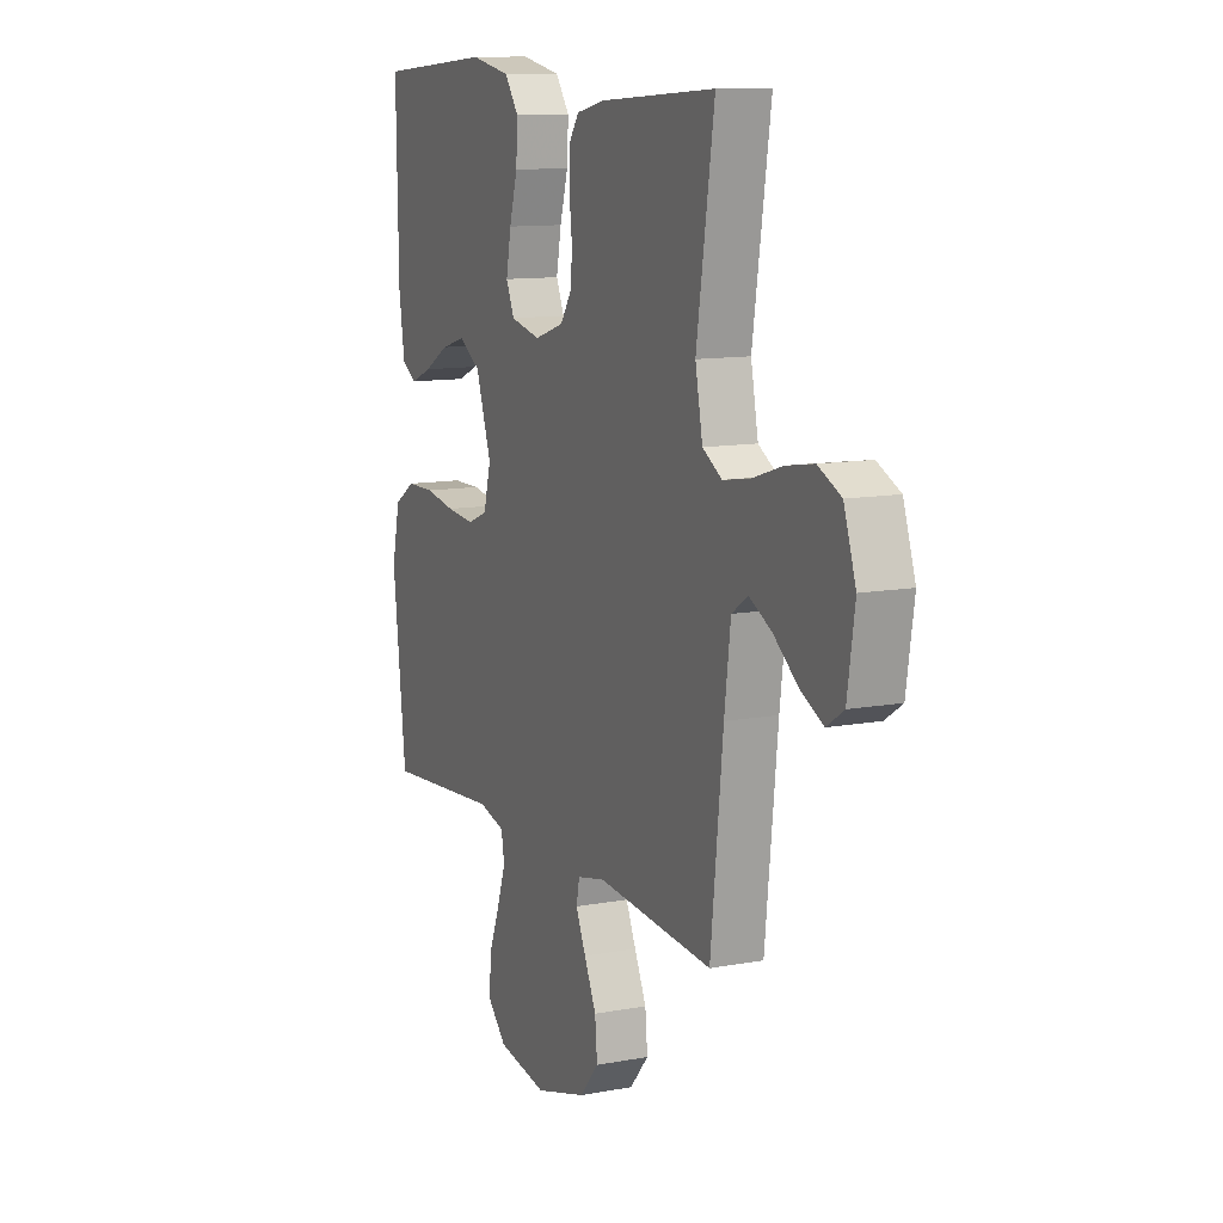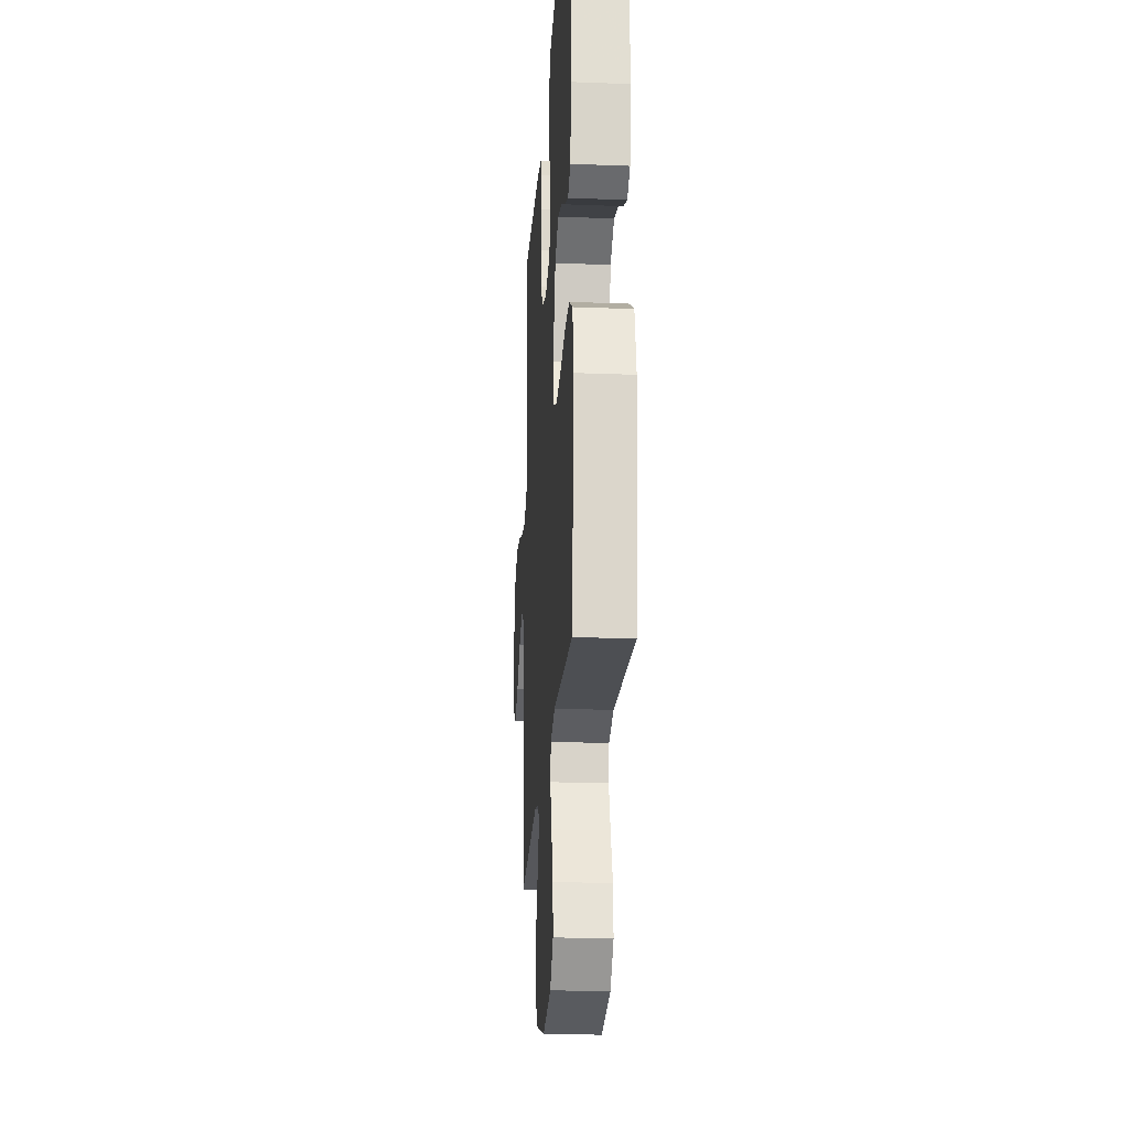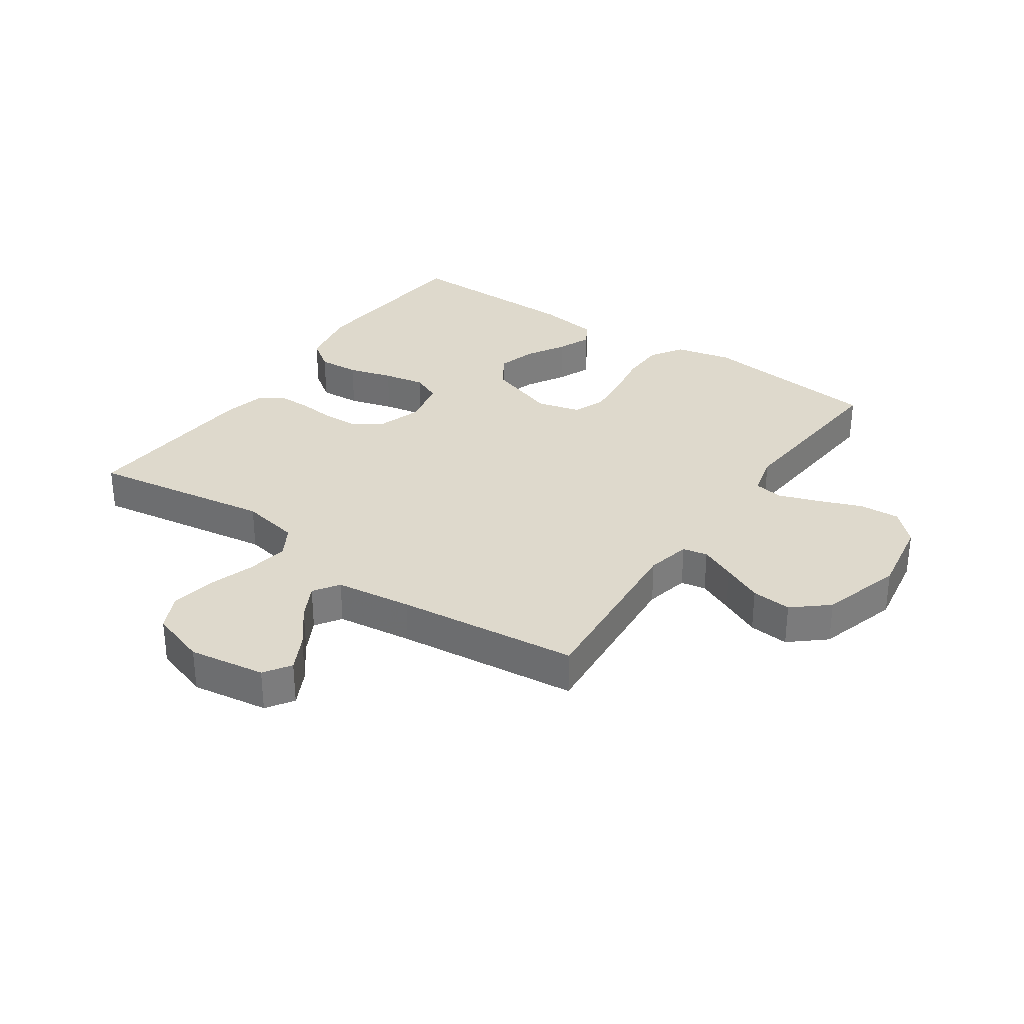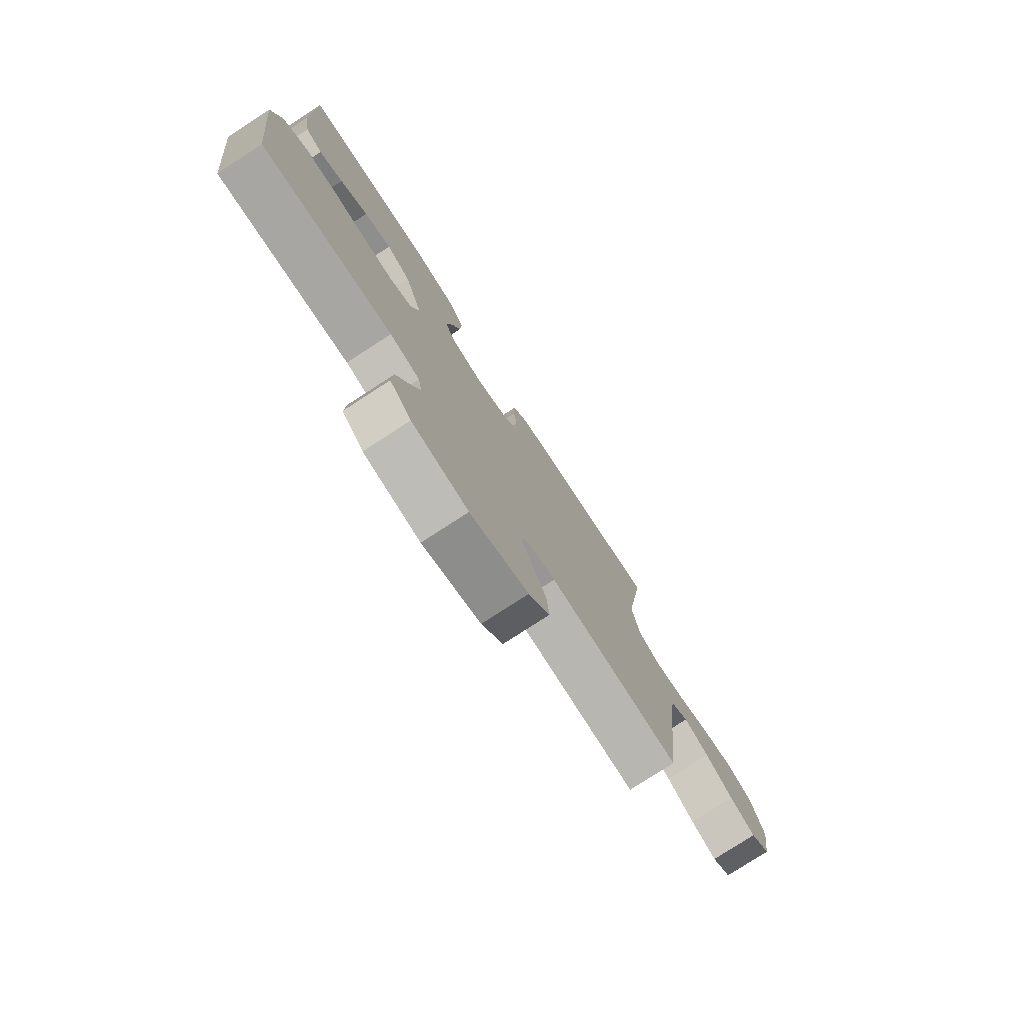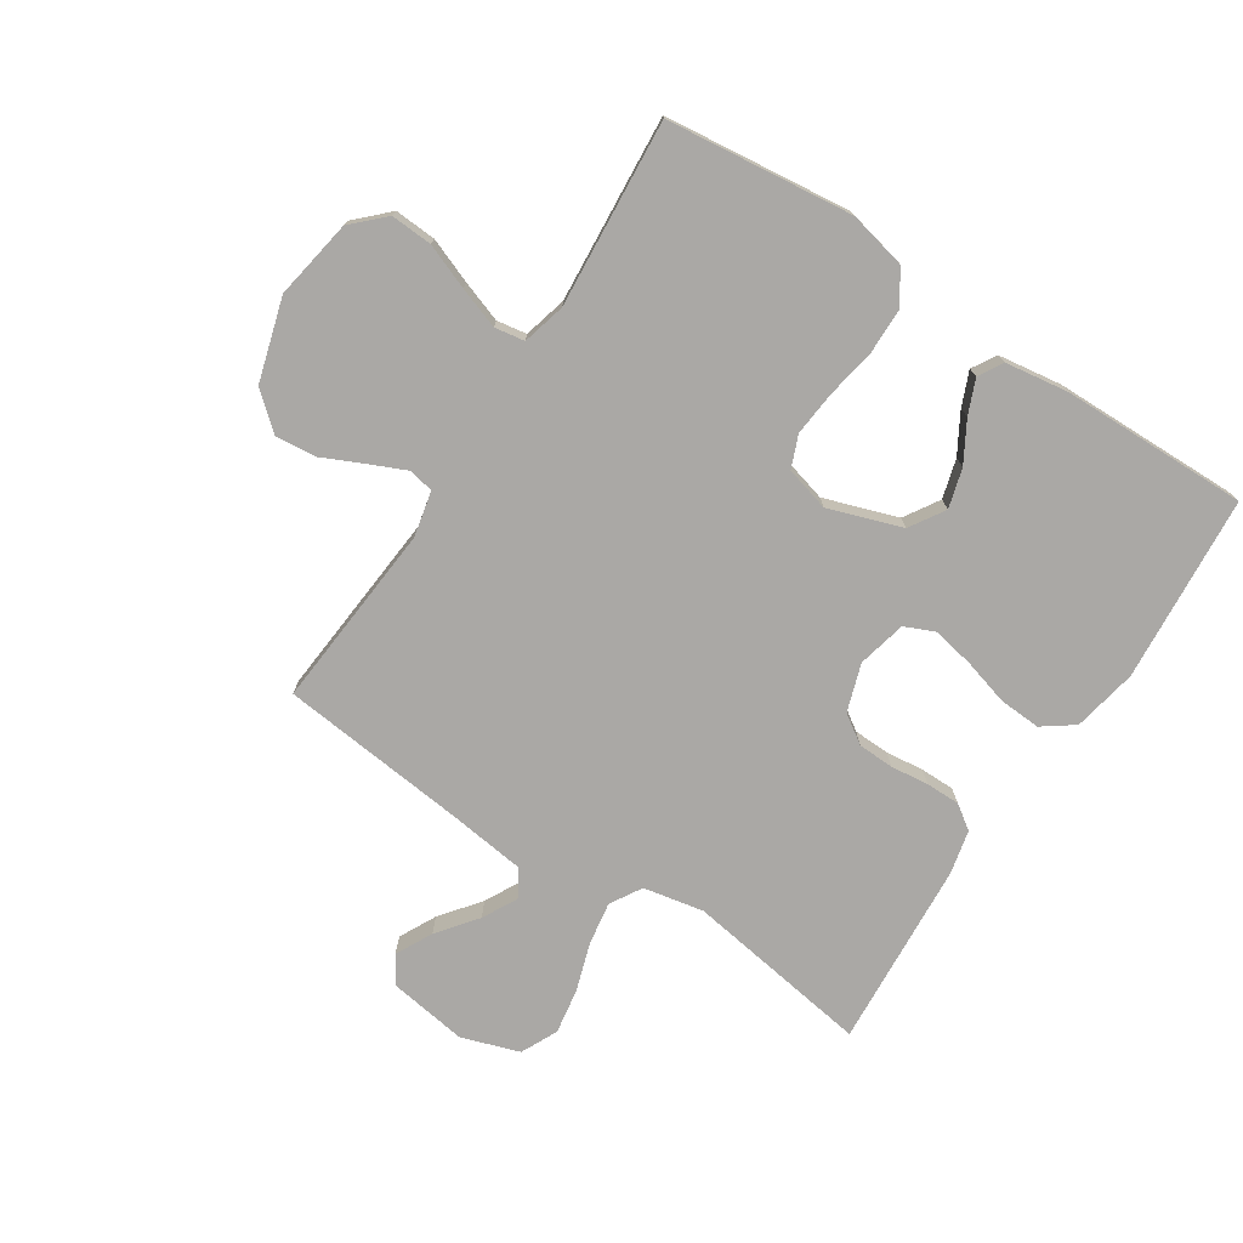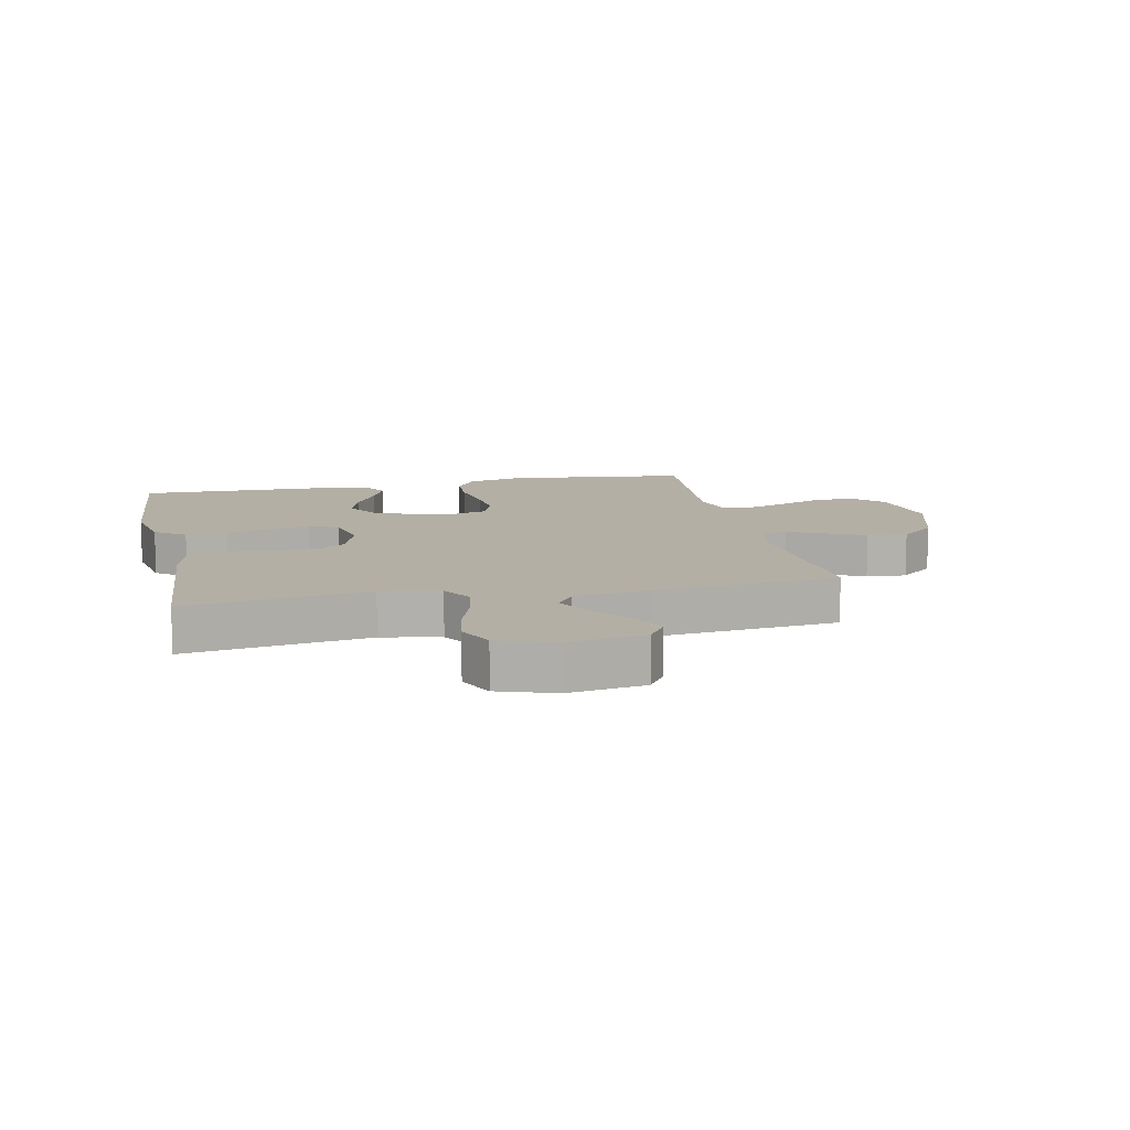
<metadata>
{"format":"obj","ext":"obj","renderer":"f3d","projection":"perspective","resolution":1024,"background":"white","views":[{"elev":11.4,"azim":65.6,"up":"+Z"},{"elev":-22.4,"azim":-93.8,"up":"+Z"},{"elev":31.9,"azim":124.6,"up":"+Y"},{"elev":-77.9,"azim":-57.0,"up":"+Z"},{"elev":-75.1,"azim":-123.1,"up":"+Y"},{"elev":11.3,"azim":78.1,"up":"+Y"}]}
</metadata>
<code>
v 0.5 0.07 0.5
v 0.454 0.07 0.2
v 0.473 0.07 0.103
v 0.523 0.07 0.073
v 0.592 0.07 0.084
v 0.669 0.07 0.109
v 0.742 0.07 0.121
v 0.801 0.07 0.093
v 0.832 0.07 0
v 0.813 0.07 -0.126
v 0.769 0.07 -0.155
v 0.71 0.07 -0.125
v 0.647 0.07 -0.076
v 0.59 0.07 -0.046
v 0.548 0.07 -0.074
v 0.532 0.07 -0.2
v 0.5 0.07 -0.5
v 0.2 0.07 -0.475
v 0.127 0.07 -0.491
v 0.119 0.07 -0.532
v 0.145 0.07 -0.59
v 0.176 0.07 -0.657
v 0.182 0.07 -0.723
v 0.133 0.07 -0.78
v 0 0.07 -0.819
v -0.129 0.07 -0.797
v -0.178 0.07 -0.747
v -0.174 0.07 -0.68
v -0.146 0.07 -0.608
v -0.123 0.07 -0.542
v -0.131 0.07 -0.494
v -0.2 0.07 -0.476
v -0.5 0.07 -0.5
v -0.534 0.07 -0.2
v -0.513 0.07 -0.107
v -0.459 0.07 -0.072
v -0.386 0.07 -0.071
v -0.307 0.07 -0.085
v -0.234 0.07 -0.092
v -0.182 0.07 -0.071
v -0.163 0.07 0
v -0.203 0.07 0.118
v -0.259 0.07 0.153
v -0.322 0.07 0.135
v -0.386 0.07 0.098
v -0.441 0.07 0.075
v -0.48 0.07 0.098
v -0.495 0.07 0.2
v -0.5 0.07 0.5
v -0.2 0.07 0.524
v -0.097 0.07 0.504
v -0.061 0.07 0.454
v -0.065 0.07 0.386
v -0.086 0.07 0.313
v -0.099 0.07 0.245
v -0.078 0.07 0.197
v 0 0.07 0.179
v 0.076 0.07 0.204
v 0.107 0.07 0.25
v 0.109 0.07 0.308
v 0.102 0.07 0.369
v 0.102 0.07 0.424
v 0.129 0.07 0.463
v 0.2 0.07 0.479
v 0.5 0 0.5
v 0.454 0 0.2
v 0.473 0 0.103
v 0.523 0 0.073
v 0.592 0 0.084
v 0.669 0 0.109
v 0.742 0 0.121
v 0.801 0 0.093
v 0.832 0 0
v 0.813 0 -0.126
v 0.769 0 -0.155
v 0.71 0 -0.125
v 0.647 0 -0.076
v 0.59 0 -0.046
v 0.548 0 -0.074
v 0.532 0 -0.2
v 0.5 0 -0.5
v 0.2 0 -0.475
v 0.127 0 -0.491
v 0.119 0 -0.532
v 0.145 0 -0.59
v 0.176 0 -0.657
v 0.182 0 -0.723
v 0.133 0 -0.78
v 0 0 -0.819
v -0.129 0 -0.797
v -0.178 0 -0.747
v -0.174 0 -0.68
v -0.146 0 -0.608
v -0.123 0 -0.542
v -0.131 0 -0.494
v -0.2 0 -0.476
v -0.5 0 -0.5
v -0.534 0 -0.2
v -0.513 0 -0.107
v -0.459 0 -0.072
v -0.386 0 -0.071
v -0.307 0 -0.085
v -0.234 0 -0.092
v -0.182 0 -0.071
v -0.163 0 0
v -0.203 0 0.118
v -0.259 0 0.153
v -0.322 0 0.135
v -0.386 0 0.098
v -0.441 0 0.075
v -0.48 0 0.098
v -0.495 0 0.2
v -0.5 0 0.5
v -0.2 0 0.524
v -0.097 0 0.504
v -0.061 0 0.454
v -0.065 0 0.386
v -0.086 0 0.313
v -0.099 0 0.245
v -0.078 0 0.197
v 0 0 0.179
v 0.076 0 0.204
v 0.107 0 0.25
v 0.109 0 0.308
v 0.102 0 0.369
v 0.102 0 0.424
v 0.129 0 0.463
v 0.2 0 0.479
f 64 1 2
f 63 64 2
f 62 63 2
f 61 62 2
f 60 61 2
f 59 60 2 3
f 58 59 3 4
f 57 58 4
f 52 53 54
f 51 52 54
f 50 51 54
f 49 50 54
f 48 49 54
f 47 48 54
f 46 47 54
f 45 46 54
f 44 45 54
f 43 44 54 55
f 42 43 55 56
f 36 37 38
f 35 36 38
f 34 35 38
f 33 34 38
f 32 33 38
f 31 32 38 39
f 27 28 29
f 26 27 29
f 25 26 29
f 24 25 29
f 23 24 29
f 22 23 29
f 21 22 29
f 20 21 29 30
f 19 20 30 31
f 16 17 18
f 31 39 40
f 19 31 40
f 18 19 40
f 16 18 40
f 15 16 40
f 11 12 13
f 10 11 13
f 9 10 13
f 8 9 13
f 7 8 13
f 6 7 13
f 5 6 13
f 4 5 13 14
f 41 42 56 57
f 40 41 57
f 15 40 57
f 14 15 57
f 4 14 57
f 66 65 128
f 66 128 127
f 66 127 126
f 66 126 125
f 66 125 124
f 67 66 124 123
f 68 67 123 122
f 68 122 121
f 118 117 116
f 118 116 115
f 118 115 114
f 118 114 113
f 118 113 112
f 118 112 111
f 118 111 110
f 118 110 109
f 118 109 108
f 119 118 108 107
f 120 119 107 106
f 102 101 100
f 102 100 99
f 102 99 98
f 102 98 97
f 102 97 96
f 103 102 96 95
f 93 92 91
f 93 91 90
f 93 90 89
f 93 89 88
f 93 88 87
f 93 87 86
f 93 86 85
f 94 93 85 84
f 95 94 84 83
f 82 81 80
f 104 103 95
f 104 95 83
f 104 83 82
f 104 82 80
f 104 80 79
f 77 76 75
f 77 75 74
f 77 74 73
f 77 73 72
f 77 72 71
f 77 71 70
f 77 70 69
f 78 77 69 68
f 121 120 106 105
f 121 105 104
f 121 104 79
f 121 79 78
f 121 78 68
f 1 65 66 2
f 2 66 67 3
f 3 67 68 4
f 4 68 69 5
f 5 69 70 6
f 6 70 71 7
f 7 71 72 8
f 8 72 73 9
f 9 73 74 10
f 10 74 75 11
f 11 75 76 12
f 12 76 77 13
f 13 77 78 14
f 14 78 79 15
f 15 79 80 16
f 16 80 81 17
f 17 81 82 18
f 18 82 83 19
f 19 83 84 20
f 20 84 85 21
f 21 85 86 22
f 22 86 87 23
f 23 87 88 24
f 24 88 89 25
f 25 89 90 26
f 26 90 91 27
f 27 91 92 28
f 28 92 93 29
f 29 93 94 30
f 30 94 95 31
f 31 95 96 32
f 32 96 97 33
f 33 97 98 34
f 34 98 99 35
f 35 99 100 36
f 36 100 101 37
f 37 101 102 38
f 38 102 103 39
f 39 103 104 40
f 40 104 105 41
f 41 105 106 42
f 42 106 107 43
f 43 107 108 44
f 44 108 109 45
f 45 109 110 46
f 46 110 111 47
f 47 111 112 48
f 48 112 113 49
f 49 113 114 50
f 50 114 115 51
f 51 115 116 52
f 52 116 117 53
f 53 117 118 54
f 54 118 119 55
f 55 119 120 56
f 56 120 121 57
f 57 121 122 58
f 58 122 123 59
f 59 123 124 60
f 60 124 125 61
f 61 125 126 62
f 62 126 127 63
f 63 127 128 64
f 64 128 65 1

</code>
